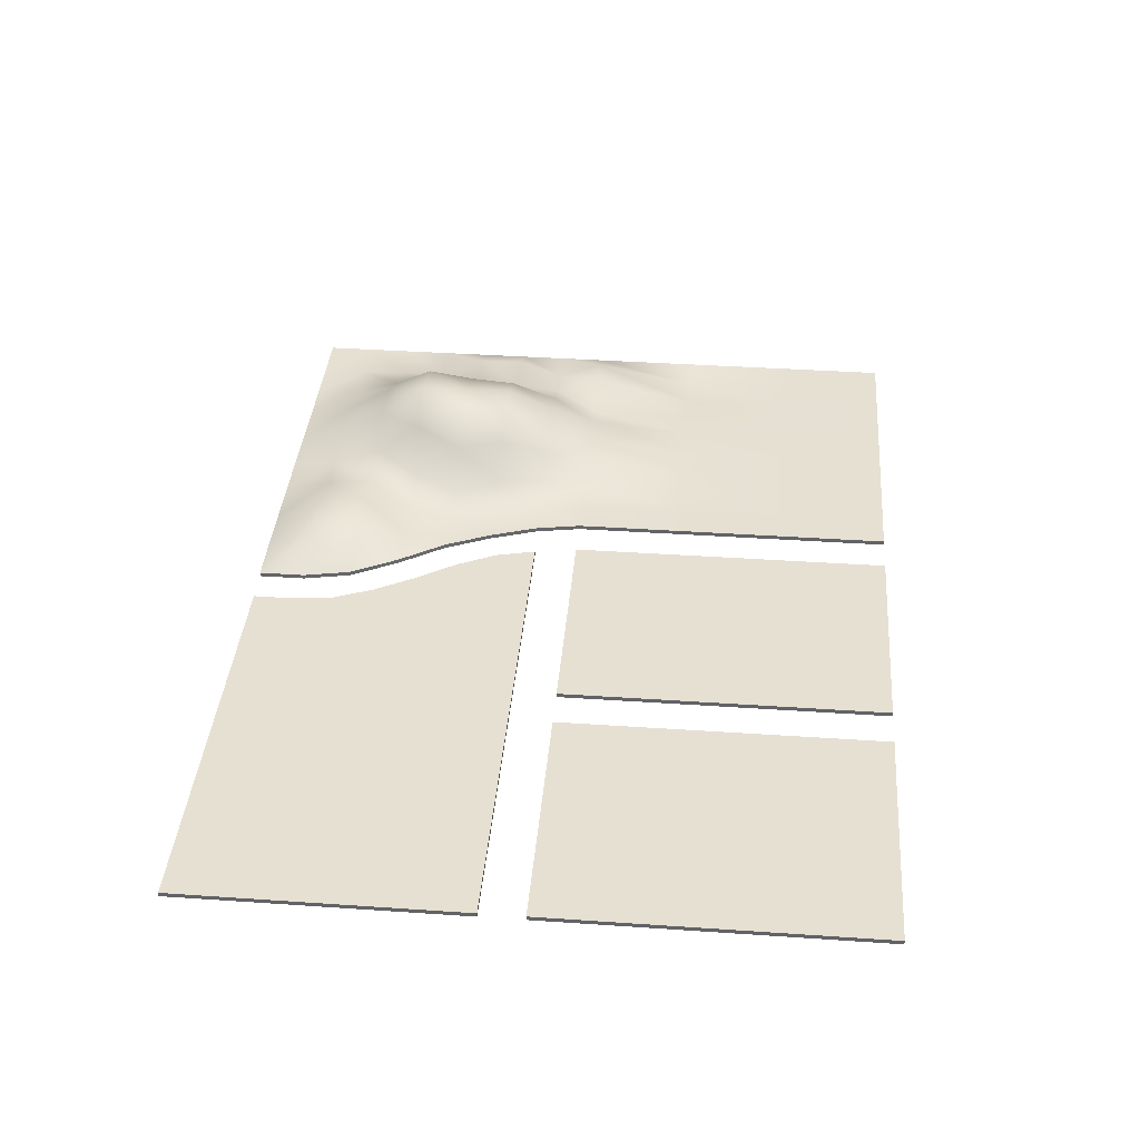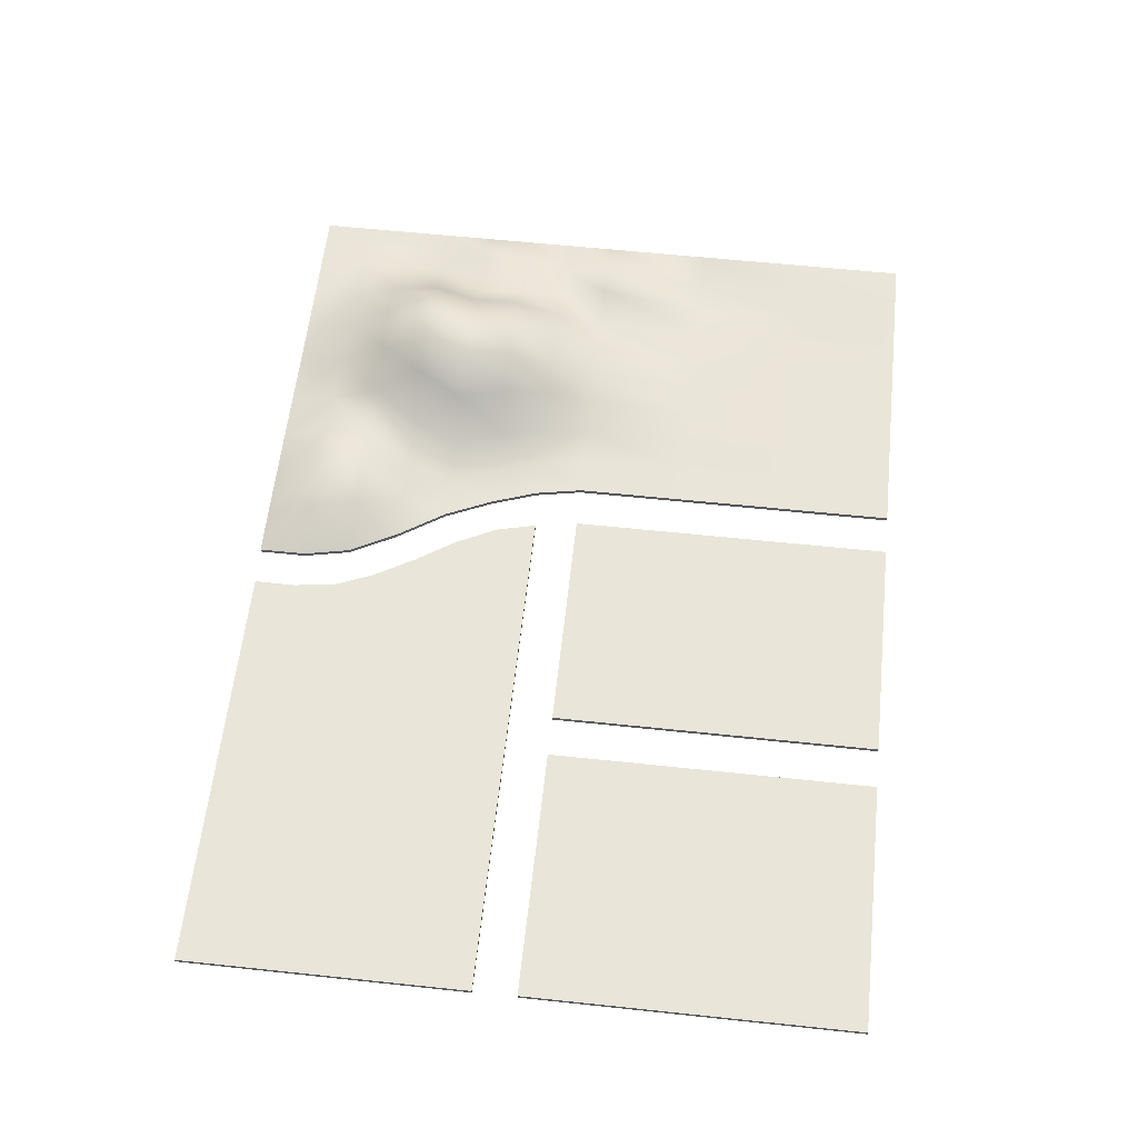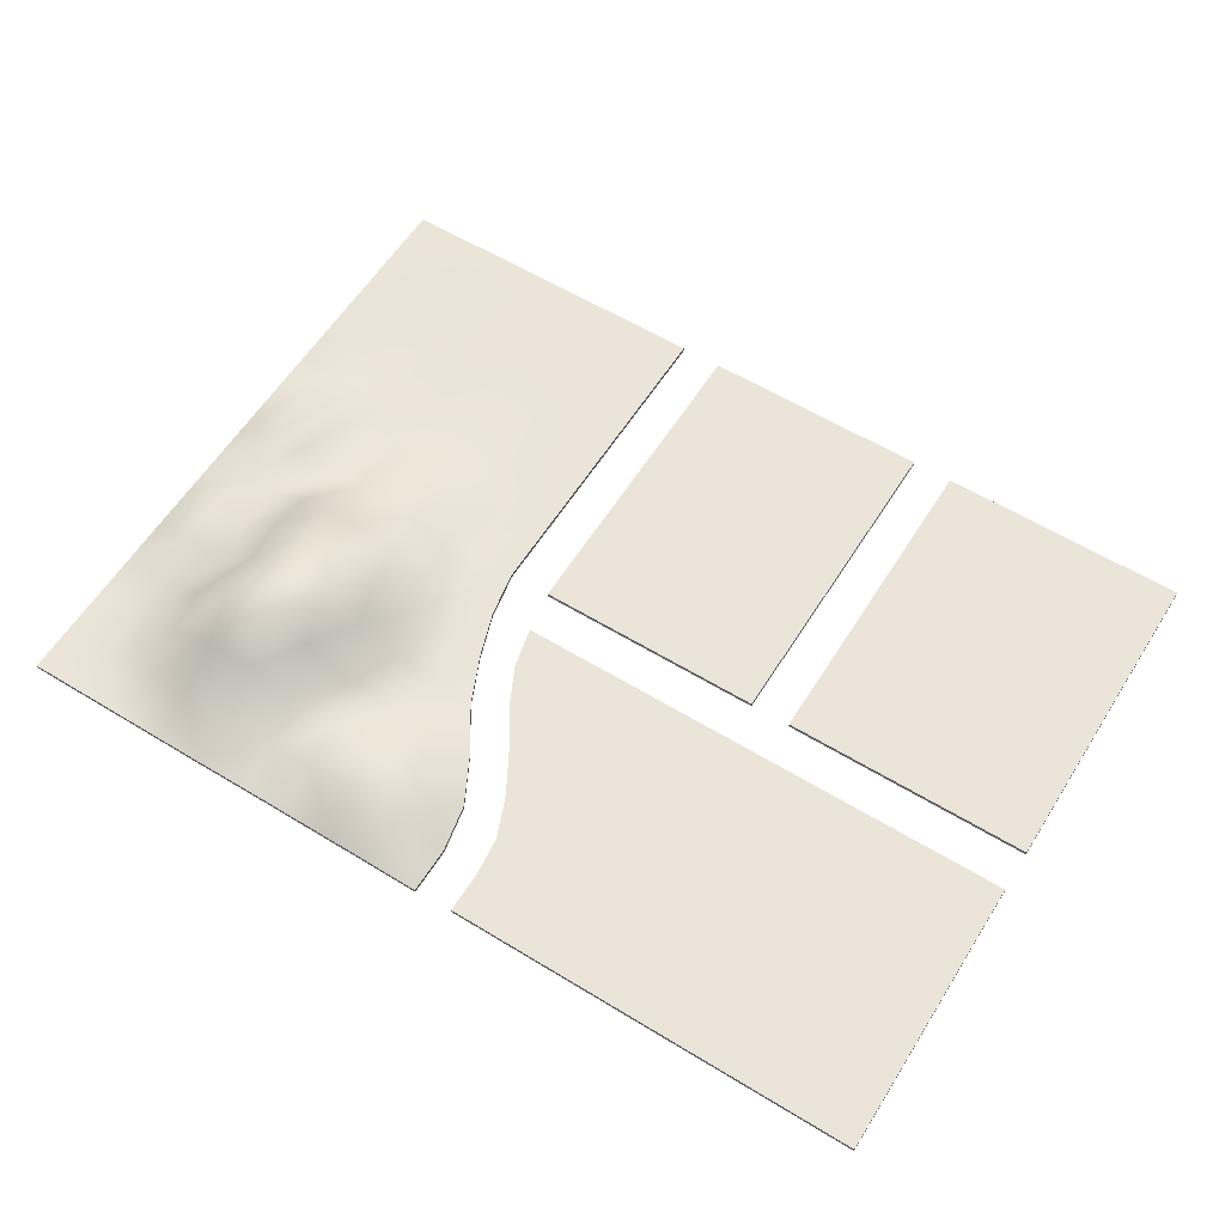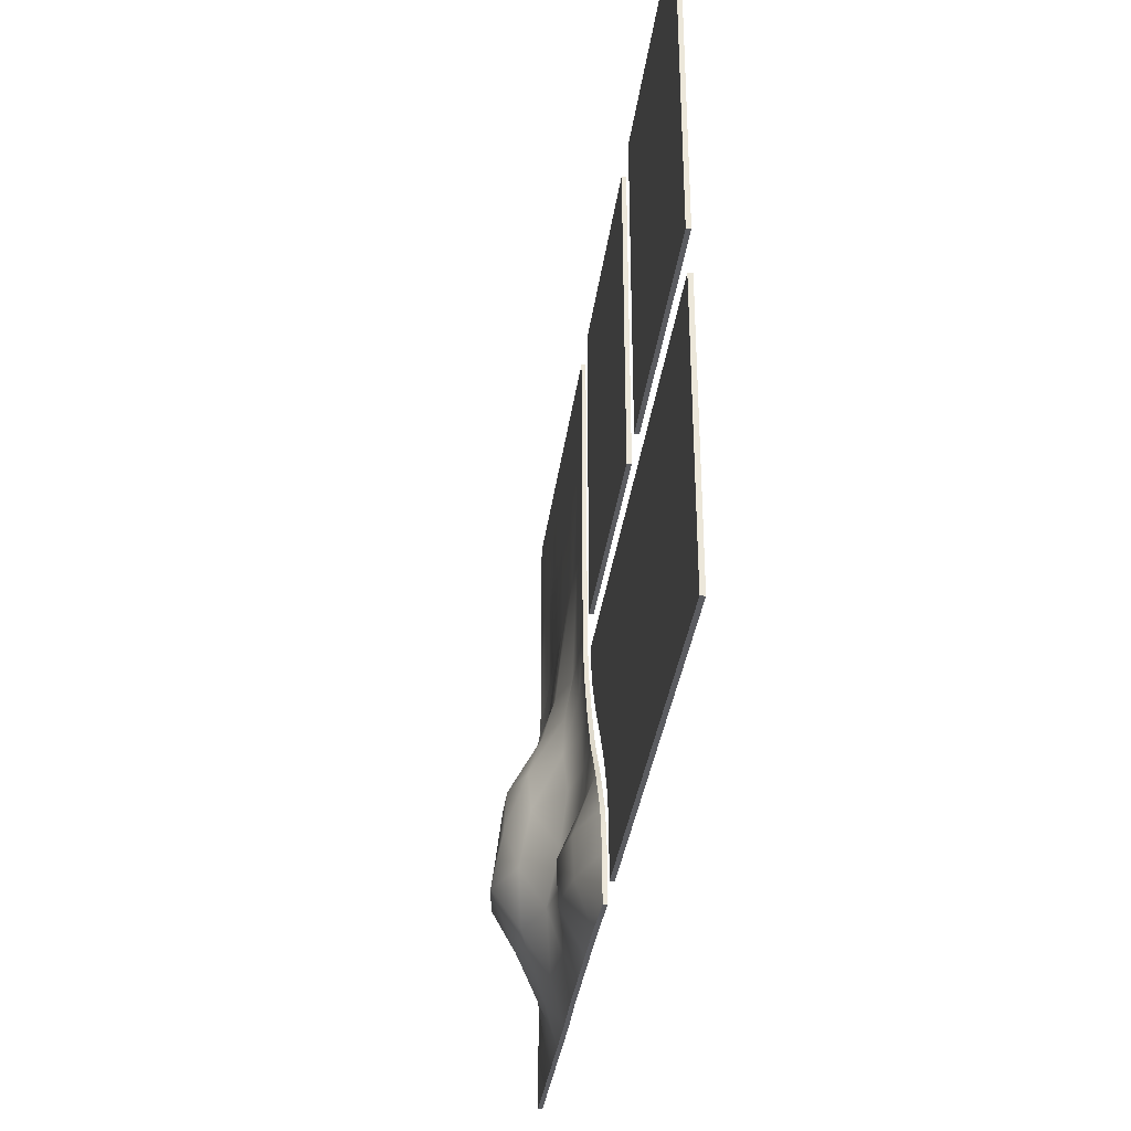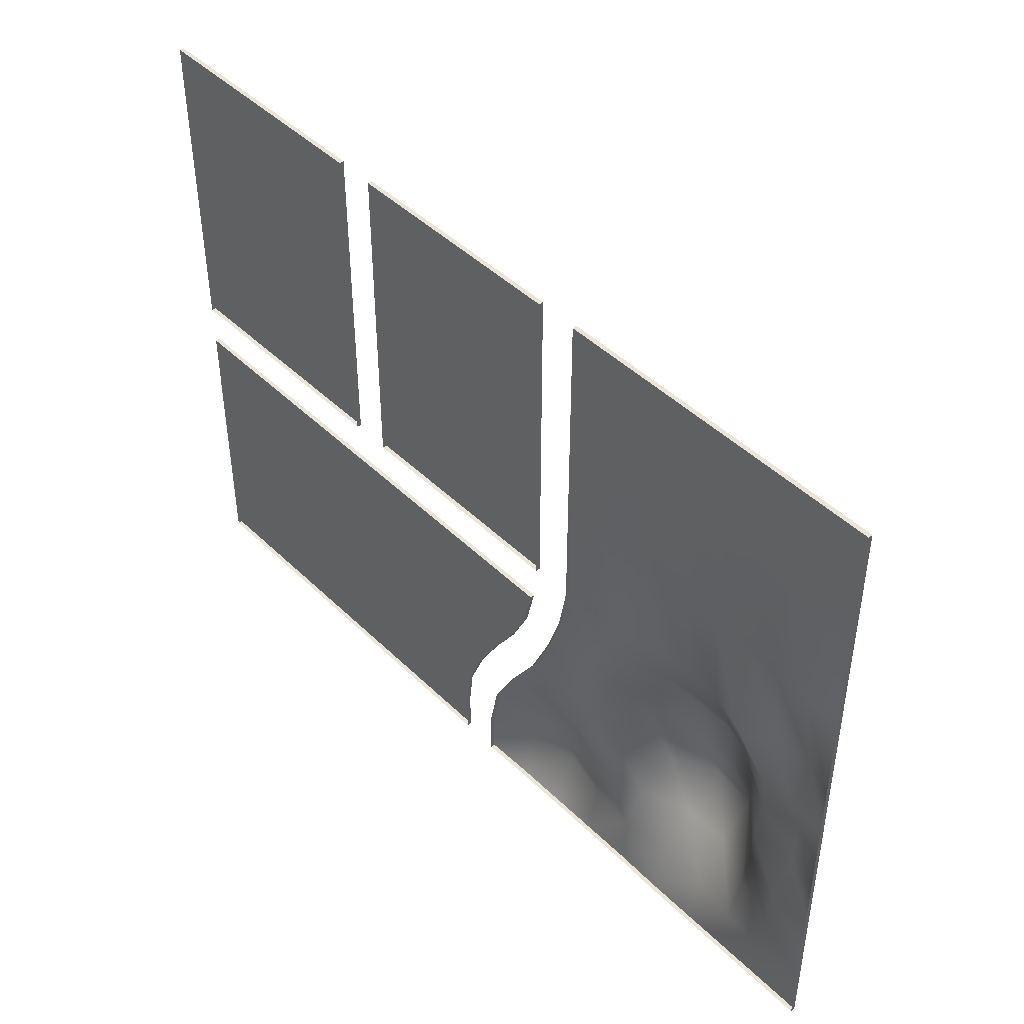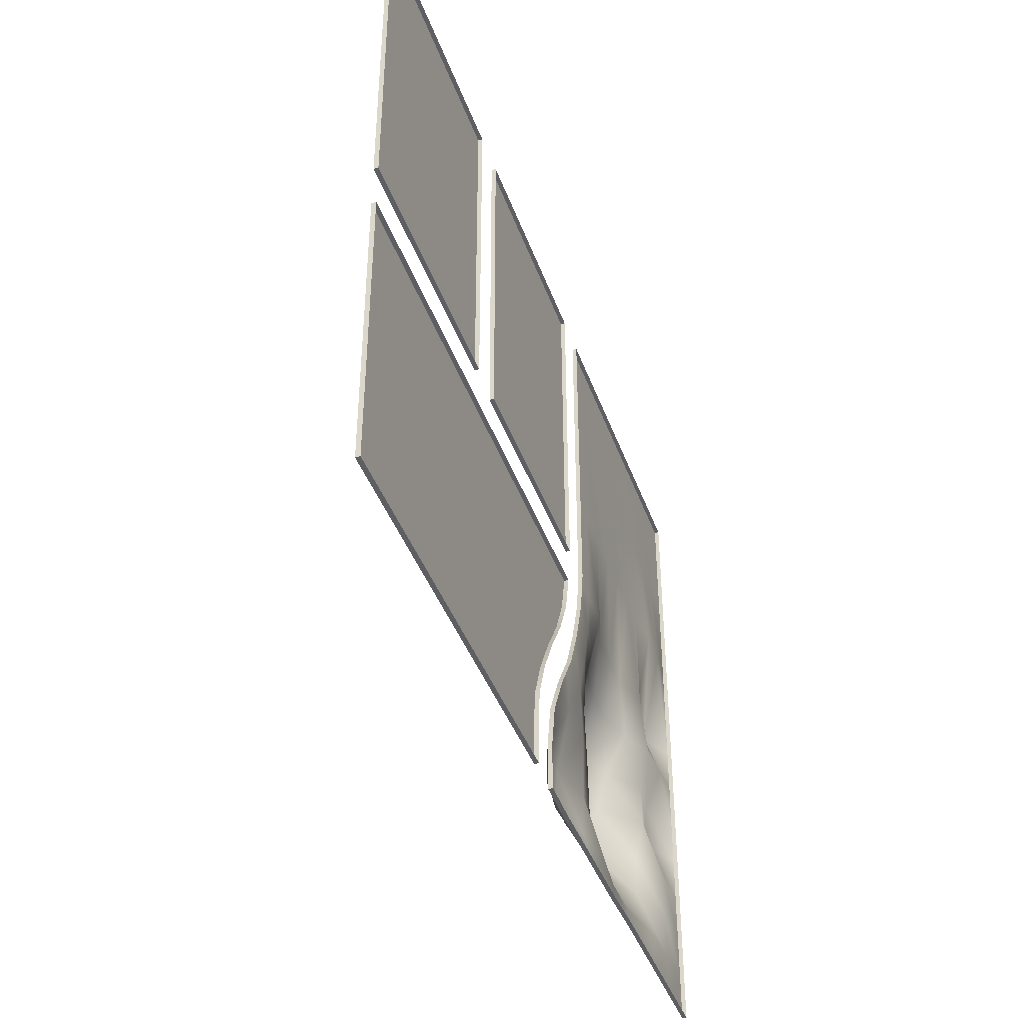
<metadata>
{"format":"obj","ext":"obj","renderer":"f3d","projection":"perspective","resolution":1024,"background":"white","views":[{"elev":38.5,"azim":-85.1,"up":"+Y"},{"elev":59.7,"azim":-83.8,"up":"+Y"},{"elev":59.4,"azim":-148.0,"up":"+Y"},{"elev":-34.5,"azim":-97.4,"up":"+Z"},{"elev":44.8,"azim":48.3,"up":"+Z"},{"elev":-41.2,"azim":-71.1,"up":"+Z"}]}
</metadata>
<code>
v  -0.0201 0.2467 -4.405
v  -9.231 0.2467 -4.405
v  -9.231 0.2467 -3.551
v  0.4629 0.2467 -3.551
v  -9.231 0.1547 -0.9896
v  1.637 0.1547 -0.9896
v  1.637 0.2467 -0.9896
v  -9.231 0.2467 -0.9896
v  -0.0201 0.1547 -4.405
v  0.4629 0.1547 -3.551
v  -0.46 0.1547 -6.966
v  -9.231 0.1547 -6.966
v  -9.231 0.2467 -6.966
v  -0.46 0.2467 -6.966
v  -9.231 0.1547 -3.551
v  -9.231 0.1547 -4.405
v  -9.231 0.2467 -6.112
v  -0.4676 0.2467 -6.112
v  -9.231 0.2467 -5.258
v  -0.3689 0.2467 -5.258
v  1.436 0.2467 -1.843
v  -9.231 0.2467 -1.843
v  1.019 0.2467 -2.697
v  -9.231 0.2467 -2.697
v  -0.4676 0.1547 -6.112
v  -0.3689 0.1547 -5.258
v  1.436 0.1547 -1.843
v  1.019 0.1547 -2.697
v  -9.231 0.1547 -1.843
v  -9.231 0.1547 -2.697
v  -9.231 0.1547 -6.112
v  -9.231 0.1547 -5.258
g Box005
f 1 2 3
f 3 4 1
f 5 6 7
f 7 8 5
f 9 1 4
f 4 10 9
f 11 12 13
f 13 14 11
f 15 3 2
f 2 16 15
f 14 13 17
f 17 18 14
f 18 17 19
f 19 20 18
f 20 19 2
f 2 1 20
f 8 7 21
f 21 22 8
f 22 21 23
f 23 24 22
f 24 23 4
f 4 3 24
f 11 14 18
f 18 25 11
f 25 18 20
f 20 26 25
f 26 20 1
f 1 9 26
f 7 6 27
f 27 21 7
f 21 27 28
f 28 23 21
f 23 28 10
f 10 4 23
f 5 8 22
f 22 29 5
f 29 22 24
f 24 30 29
f 30 24 3
f 3 15 30
f 13 12 31
f 31 17 13
f 17 31 32
f 32 19 17
f 19 32 16
f 16 2 19
v  -9.231 0.2467 6.842
v  -3.944 0.2467 6.842
v  -3.944 0.2467 -0.076
v  -9.231 0.2467 -0.076
v  -9.231 0.1547 6.842
v  -3.944 0.1547 6.842
v  -3.944 0.1547 -0.076
v  -9.231 0.1547 -0.076
g Box006
f 33 34 35
f 35 36 33
f 37 38 34
f 34 33 37
f 38 39 35
f 35 34 38
f 39 40 36
f 36 35 39
f 40 37 33
f 33 36 40
v  -3.079 0.2467 6.842
v  1.793 0.2467 6.842
v  1.793 0.2467 -0.076
v  -3.079 0.2467 -0.076
v  -3.079 0.1547 6.842
v  1.793 0.1547 6.842
v  1.793 0.1547 -0.076
v  -3.079 0.1547 -0.076
g Box007
f 41 42 43
f 43 44 41
f 45 46 42
f 42 41 45
f 46 47 43
f 43 42 46
f 47 48 44
f 44 43 47
f 48 45 41
f 41 44 48
v  6.555 0.2467 2.23
v  5.78 0.2467 2.23
v  5.78 0.2467 4.536
v  6.555 0.2467 4.536
v  6.555 0.1547 6.842
v  6.555 0.2467 6.842
v  5.78 0.2467 6.842
v  5.78 0.1547 6.842
v  9.657 0.1547 2.23
v  9.657 0.2467 2.23
v  9.657 0.2467 4.536
v  9.657 0.1547 4.536
v  4.49 0.175 -6.996
v  4.49 0.2675 -6.996
v  5.523 0.2467 -6.996
v  5.523 0.1547 -6.996
v  2.678 0.1547 4.536
v  2.678 0.2467 4.536
v  2.678 0.2467 2.23
v  2.678 0.1547 2.23
v  1.076 0.2467 -4.03
v  1.076 0.1547 -4.03
v  1.715 0.1547 -3.042
v  1.715 0.2467 -3.042
v  5.843 1.664 -4.03
v  4.89 1.213 -4.03
v  5.245 1.484 -3.042
v  6.128 1.529 -3.042
v  9.657 0.1547 -4.03
v  9.657 0.2467 -4.03
v  9.657 0.2467 -3.042
v  9.657 0.1547 -3.042
v  0.3557 0.2467 -6.996
v  0.3557 0.1547 -6.996
v  0.3557 0.1547 -6.008
v  0.3557 0.2467 -6.008
v  0.5549 0.1547 -5.019
v  0.5549 0.2467 -5.019
v  2.678 0.1547 -0.076
v  2.678 0.2467 -0.076
v  2.497 0.2467 -1.065
v  2.497 0.1547 -1.065
v  2.155 0.2467 -2.053
v  2.155 0.1547 -2.053
v  4.49 0.4 -6.008
v  5.523 0.5141 -6.008
v  4.601 0.7071 -5.019
v  5.612 1.072 -5.019
v  5.78 0.4913 -0.076
v  6.555 0.4921 -0.076
v  6.475 0.8618 -1.065
v  5.679 0.8576 -1.065
v  6.323 1.403 -2.053
v  5.49 1.403 -2.053
v  9.657 0.1547 -6.996
v  9.657 0.2467 -6.996
v  9.657 0.2467 -6.008
v  9.657 0.1547 -6.008
v  9.657 0.2467 -5.019
v  9.657 0.1547 -5.019
v  9.657 0.2467 -0.076
v  9.657 0.1547 -0.076
v  9.657 0.1547 -1.065
v  9.657 0.2467 -1.065
v  9.657 0.1547 -2.053
v  9.657 0.2467 -2.053
v  8.882 0.1595 2.23
v  8.882 0.2467 4.536
v  8.106 0.1595 2.23
v  8.106 0.2467 4.536
v  7.331 0.2467 2.23
v  7.331 0.2467 4.536
v  3.453 0.2467 4.536
v  3.453 0.2467 2.23
v  4.229 0.2467 4.536
v  4.229 0.2467 2.23
v  5.004 0.2467 4.536
v  5.004 0.2467 2.23
v  9.657 0.1547 6.842
v  9.657 0.2467 6.842
v  8.882 0.2467 6.842
v  8.882 0.1547 6.842
v  8.106 0.2467 6.842
v  8.106 0.1547 6.842
v  7.331 0.2467 6.842
v  7.331 0.1547 6.842
v  2.678 0.2467 6.842
v  2.678 0.1547 6.842
v  3.453 0.1547 6.842
v  3.453 0.2467 6.842
v  4.229 0.1547 6.842
v  4.229 0.2467 6.842
v  5.004 0.1547 6.842
v  5.004 0.2467 6.842
v  1.389 0.2675 -6.996
v  1.389 0.175 -6.996
v  2.423 0.2677 -6.996
v  2.423 0.1748 -6.996
v  3.456 0.2677 -6.996
v  3.456 0.1748 -6.996
v  8.624 0.1547 -6.996
v  8.624 0.2467 -6.996
v  7.59 0.1547 -6.996
v  7.59 0.2467 -6.996
v  6.557 0.1547 -6.996
v  6.557 0.2467 -6.996
v  2.029 0.3148 -4.03
v  2.598 0.2467 -3.042
v  2.983 0.3266 -4.03
v  3.48 0.4369 -3.042
v  3.936 0.5351 -4.03
v  4.363 1.043 -3.042
v  8.775 0.6232 -3.042
v  8.704 0.2467 -4.03
v  7.893 0.4666 -3.042
v  7.75 0.6273 -4.03
v  7.01 1.257 -3.042
v  6.797 1.556 -4.03
v  1.389 0.6072 -6.008
v  2.423 0.766 -6.008
v  3.456 0.537 -6.008
v  8.624 0.2467 -6.008
v  7.59 0.3228 -6.008
v  6.557 0.5151 -6.008
v  1.566 0.6124 -5.019
v  2.578 0.766 -5.019
v  3.589 0.537 -5.019
v  8.646 0.2467 -5.019
v  7.635 0.5921 -5.019
v  6.623 1.069 -5.019
v  8.882 0.5997 -0.076
v  8.862 0.2467 -1.065
v  8.106 0.5997 -0.076
v  8.066 0.2974 -1.065
v  7.331 0.2467 -0.076
v  7.271 0.6212 -1.065
v  3.292 0.2467 -1.065
v  3.453 0.2467 -0.076
v  4.088 0.4184 -1.065
v  4.229 0.2467 -0.076
v  4.884 0.758 -1.065
v  5.004 0.4879 -0.076
v  8.824 0.6232 -2.053
v  7.99 0.4942 -2.053
v  7.157 1.076 -2.053
v  2.989 0.2467 -2.053
v  3.822 0.4942 -2.053
v  4.656 1.076 -2.053
g Box008
f 49 50 51
f 51 52 49
f 53 54 55
f 55 56 53
f 57 58 59
f 59 60 57
f 61 62 63
f 63 64 61
f 65 66 67
f 67 68 65
f 69 70 71
f 71 72 69
f 73 74 75
f 75 76 73
f 77 78 79
f 79 80 77
f 81 82 83
f 83 84 81
f 84 83 85
f 85 86 84
f 86 85 70
f 70 69 86
f 87 88 89
f 89 90 87
f 90 89 91
f 91 92 90
f 92 91 72
f 72 71 92
f 62 93 94
f 94 63 62
f 94 93 95
f 95 96 94
f 96 95 74
f 74 73 96
f 97 98 99
f 99 100 97
f 100 99 101
f 101 102 100
f 102 101 76
f 76 75 102
f 103 104 105
f 105 106 103
f 106 105 107
f 107 108 106
f 108 107 78
f 78 77 108
f 109 110 111
f 111 112 109
f 112 111 113
f 113 114 112
f 114 113 80
f 80 79 114
f 58 115 116
f 116 59 58
f 115 117 118
f 118 116 115
f 117 119 120
f 120 118 117
f 119 49 52
f 52 120 119
f 66 121 122
f 122 67 66
f 121 123 124
f 124 122 121
f 123 125 126
f 126 124 123
f 125 51 50
f 50 126 125
f 127 128 129
f 129 130 127
f 130 129 131
f 131 132 130
f 132 131 133
f 133 134 132
f 134 133 54
f 54 53 134
f 135 136 137
f 137 138 135
f 138 137 139
f 139 140 138
f 140 139 141
f 141 142 140
f 142 141 56
f 56 55 142
f 82 81 143
f 143 144 82
f 144 143 145
f 145 146 144
f 146 145 147
f 147 148 146
f 148 147 62
f 62 61 148
f 104 103 149
f 149 150 104
f 150 149 151
f 151 152 150
f 152 151 153
f 153 154 152
f 154 153 64
f 64 63 154
f 155 69 72
f 72 156 155
f 157 155 156
f 156 158 157
f 159 157 158
f 158 160 159
f 74 159 160
f 160 75 74
f 161 79 78
f 78 162 161
f 163 161 162
f 162 164 163
f 165 163 164
f 164 166 165
f 76 165 166
f 166 73 76
f 81 84 167
f 167 143 81
f 143 167 168
f 168 145 143
f 145 168 169
f 169 147 145
f 147 169 93
f 93 62 147
f 105 104 150
f 150 170 105
f 170 150 152
f 152 171 170
f 171 152 154
f 154 172 171
f 172 154 63
f 63 94 172
f 167 84 86
f 86 173 167
f 168 167 173
f 173 174 168
f 169 168 174
f 174 175 169
f 93 169 175
f 175 95 93
f 176 107 105
f 105 170 176
f 177 176 170
f 170 171 177
f 178 177 171
f 171 172 178
f 96 178 172
f 172 94 96
f 173 86 69
f 69 155 173
f 174 173 155
f 155 157 174
f 175 174 157
f 157 159 175
f 95 175 159
f 159 74 95
f 162 78 107
f 107 176 162
f 164 162 176
f 176 177 164
f 166 164 177
f 177 178 166
f 73 166 178
f 178 96 73
f 179 109 112
f 112 180 179
f 181 179 180
f 180 182 181
f 183 181 182
f 182 184 183
f 98 183 184
f 184 99 98
f 185 89 88
f 88 186 185
f 187 185 186
f 186 188 187
f 189 187 188
f 188 190 189
f 100 189 190
f 190 97 100
f 180 112 114
f 114 191 180
f 182 180 191
f 191 192 182
f 184 182 192
f 192 193 184
f 99 184 193
f 193 101 99
f 194 91 89
f 89 185 194
f 195 194 185
f 185 187 195
f 196 195 187
f 187 189 196
f 102 196 189
f 189 100 102
f 191 114 79
f 79 161 191
f 192 191 161
f 161 163 192
f 193 192 163
f 163 165 193
f 101 193 165
f 165 76 101
f 156 72 91
f 91 194 156
f 158 156 194
f 194 195 158
f 160 158 195
f 195 196 160
f 75 160 196
f 196 102 75
f 98 97 50
f 50 49 98
f 55 54 52
f 52 51 55
f 110 109 58
f 58 57 110
f 128 127 60
f 60 59 128
f 136 135 66
f 66 65 136
f 88 87 68
f 68 67 88
f 109 179 115
f 115 58 109
f 129 128 59
f 59 116 129
f 179 181 117
f 117 115 179
f 131 129 116
f 116 118 131
f 181 183 119
f 119 117 181
f 133 131 118
f 118 120 133
f 183 98 49
f 49 119 183
f 54 133 120
f 120 52 54
f 135 138 121
f 121 66 135
f 186 88 67
f 67 122 186
f 138 140 123
f 123 121 138
f 188 186 122
f 122 124 188
f 140 142 125
f 125 123 140
f 190 188 124
f 124 126 190
f 142 55 51
f 51 125 142
f 97 190 126
f 126 50 97

</code>
